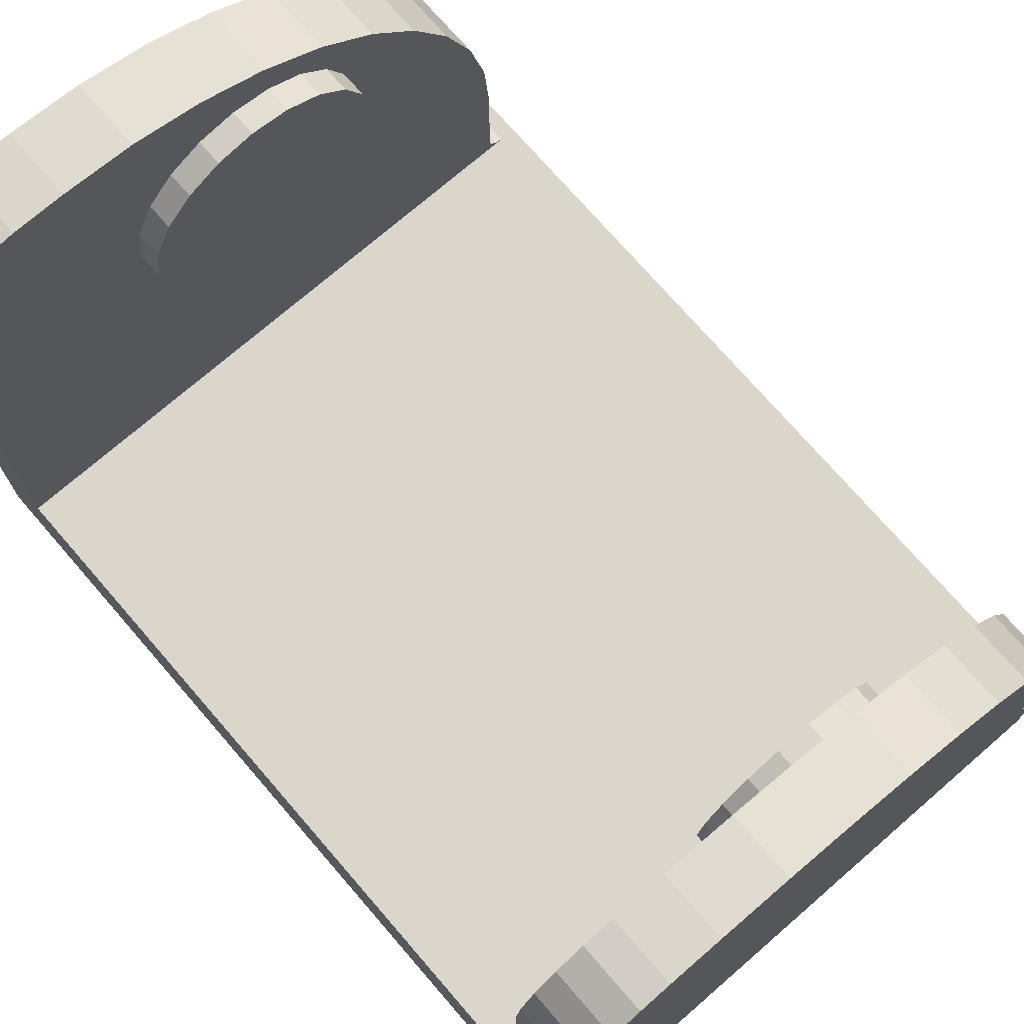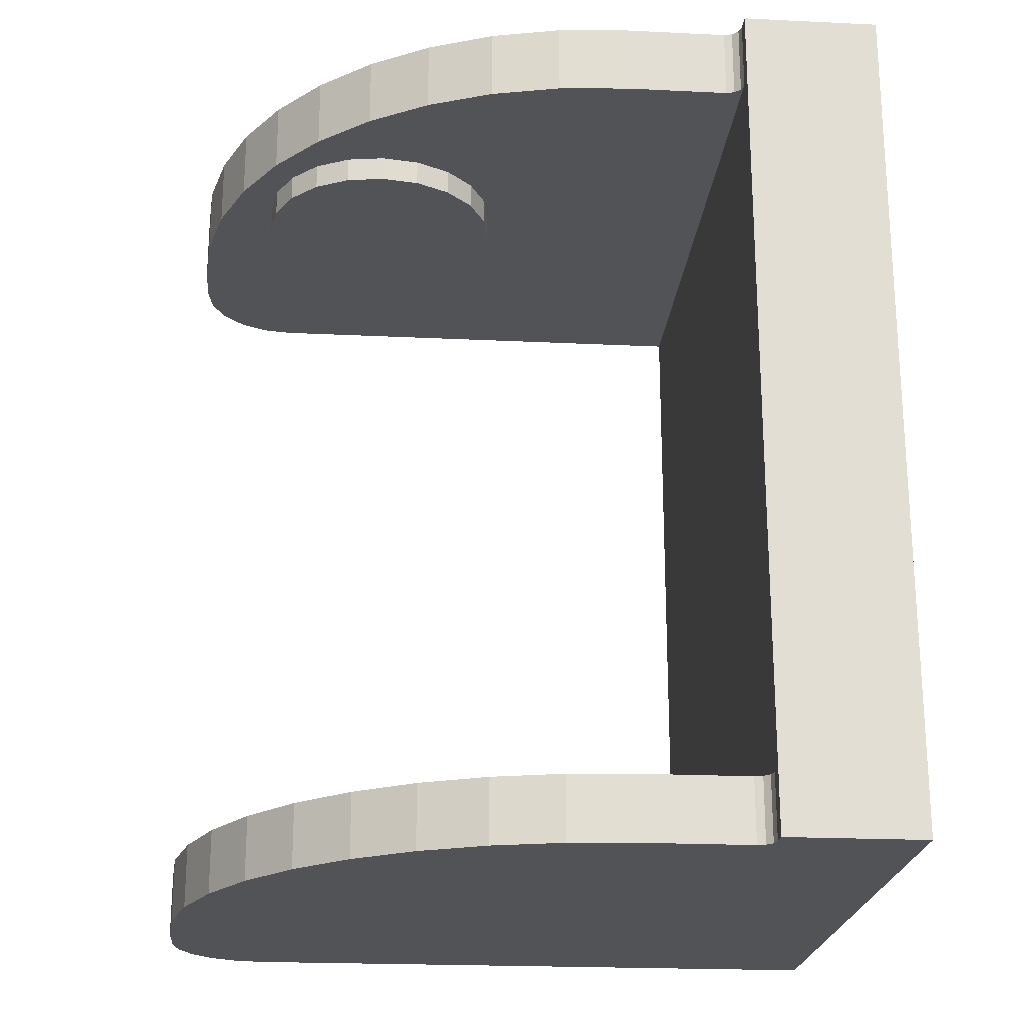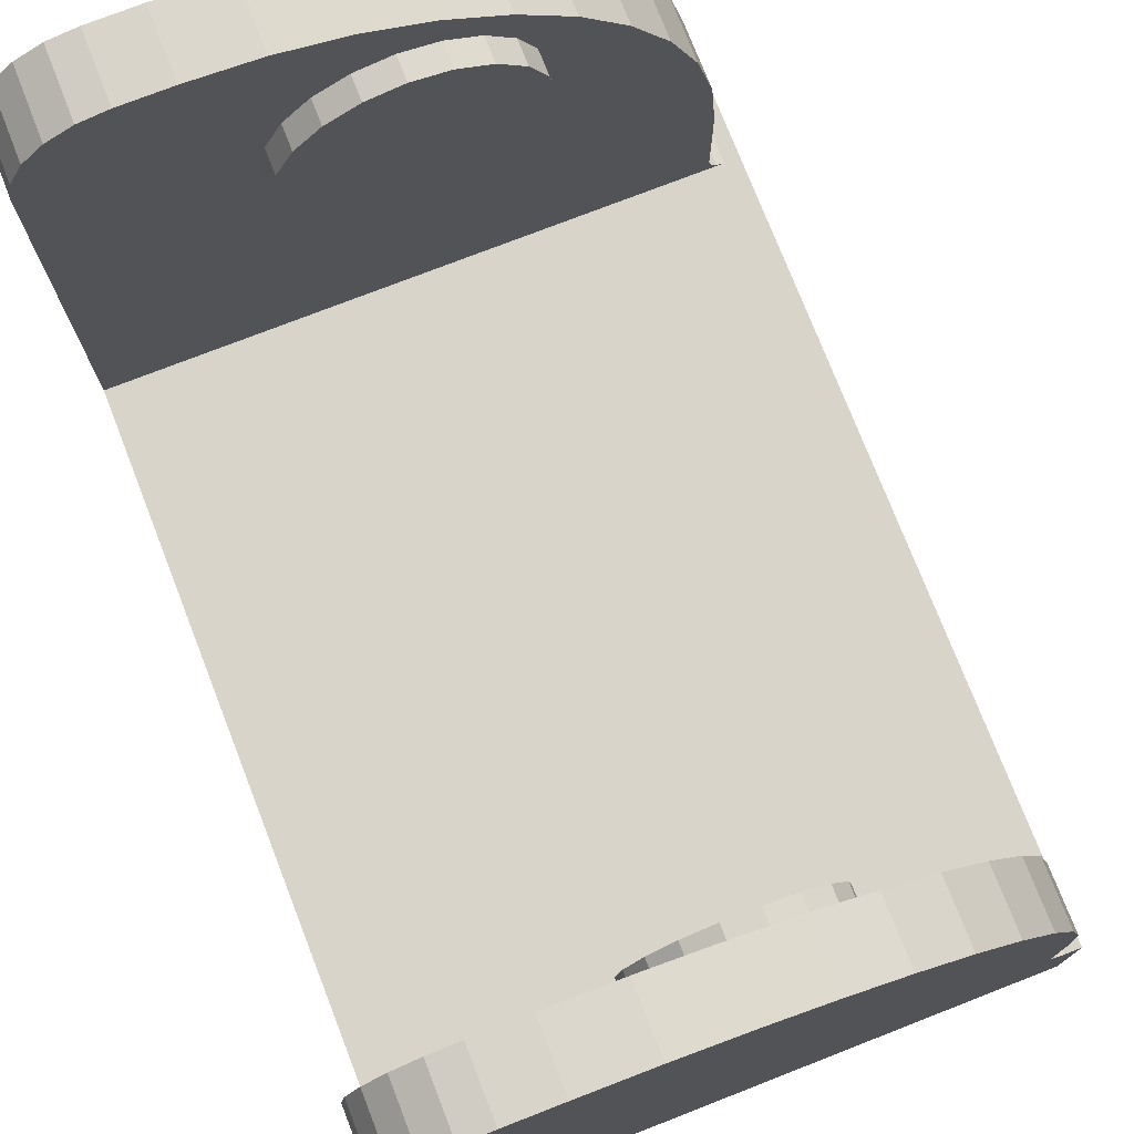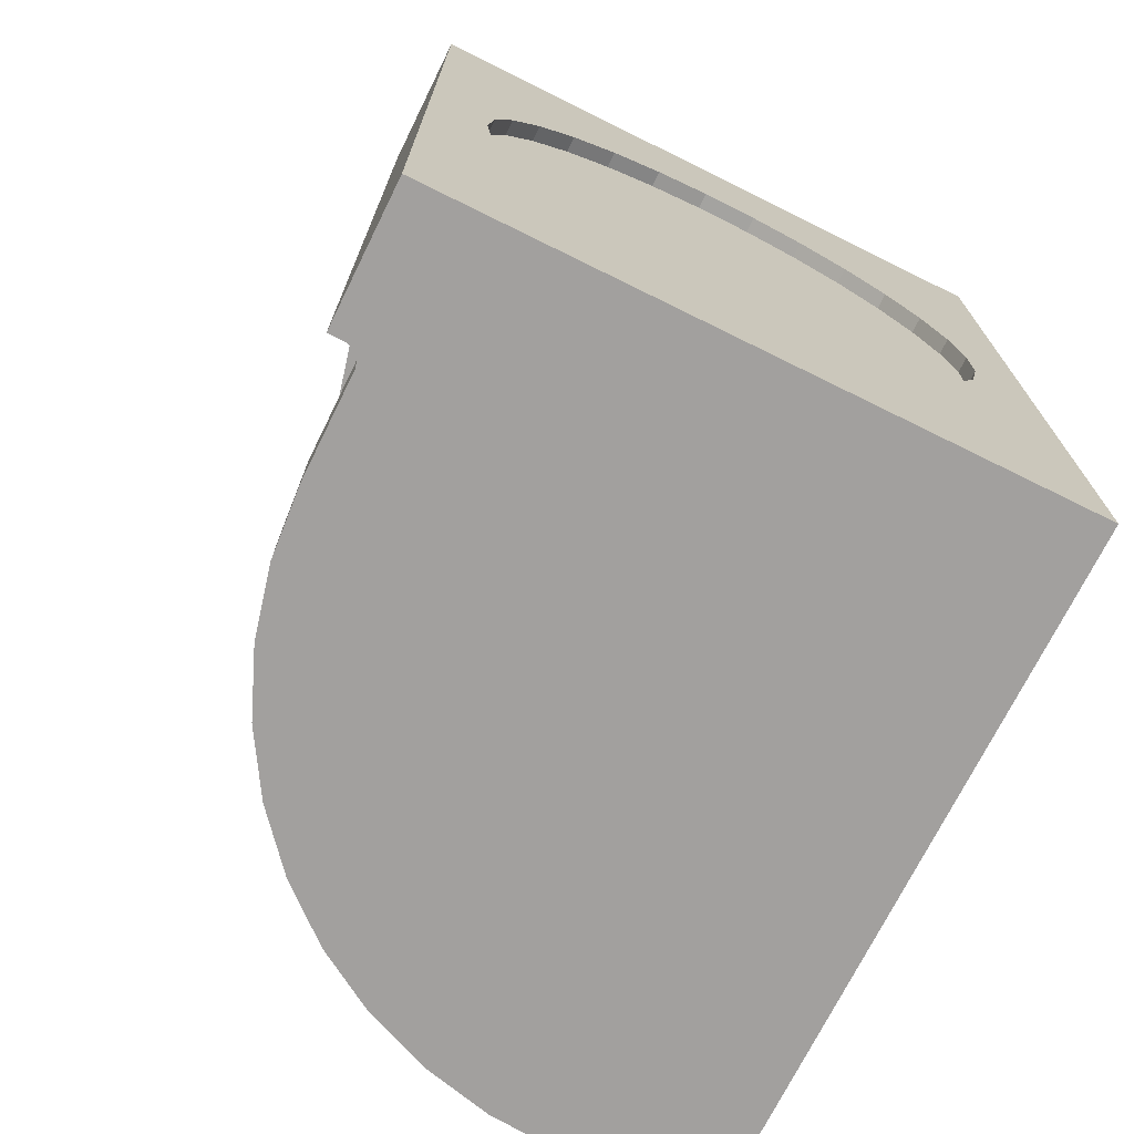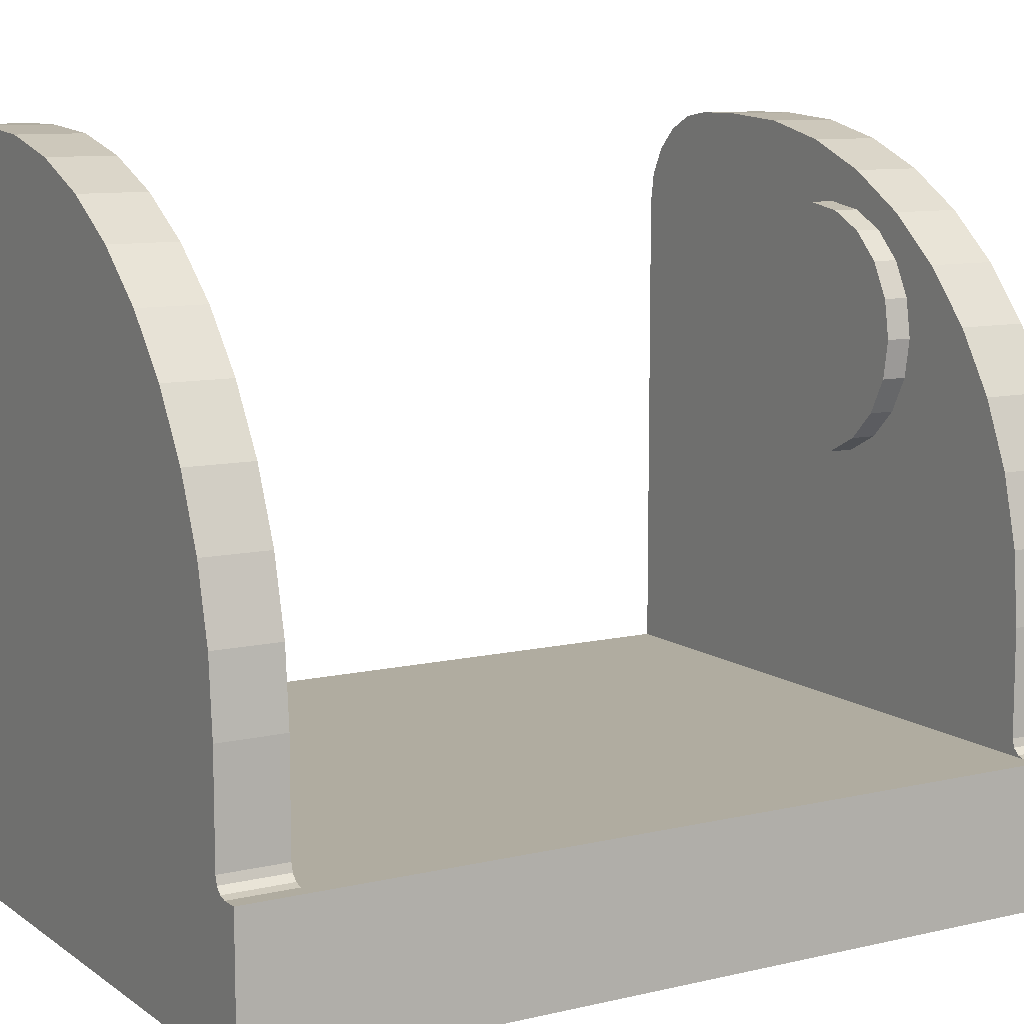
<metadata>
{"format":"obj","ext":"obj","renderer":"f3d","projection":"perspective","resolution":1024,"background":"white","views":[{"elev":73.6,"azim":-40.9,"up":"+Z"},{"elev":-21.9,"azim":85.2,"up":"+Y"},{"elev":75.6,"azim":-21.3,"up":"+Z"},{"elev":-71.9,"azim":153.7,"up":"+Y"},{"elev":9.9,"azim":59.1,"up":"+Z"}]}
</metadata>
<code>
v  0.007813 -0.00172 -0.0001671
v  0.008 4.382e-16 0.0003329
v  0.008 4.375e-16 -0.0001671
v  0.007813 -0.00172 0.0003329
v  0.007813 0.00172 0.0003329
v  0.007813 0.00172 -0.0001671
v  0.007261 0.003359 0.0003329
v  0.007261 0.003359 -0.0001671
v  0.006369 0.004841 0.0003329
v  0.006369 0.004841 -0.0001671
v  0.005179 0.006097 0.0003329
v  0.005179 0.006097 -0.0001671
v  0.003747 0.007068 0.0003329
v  0.003747 0.007068 -0.0001671
v  0.00214 0.007708 0.0003329
v  0.00214 0.007708 -0.0001671
v  0.0004331 0.007988 0.0003329
v  0.0004331 0.007988 -0.0001671
v  -0.001294 0.007895 0.0003329
v  -0.001294 0.007895 -0.0001671
v  -0.002961 0.007432 0.0003329
v  -0.002961 0.007432 -0.0001671
v  -0.004489 0.006622 0.0003329
v  -0.004489 0.006622 -0.0001671
v  -0.005808 0.005502 0.0003329
v  -0.005808 0.005502 -0.0001671
v  -0.006855 0.004124 0.0003329
v  -0.006855 0.004124 -0.0001671
v  -0.007581 0.002554 0.0003329
v  -0.007581 0.002554 -0.0001671
v  -0.007953 0.000865 0.0003329
v  -0.007953 0.000865 -0.0001671
v  -0.007953 -0.000865 0.0003329
v  -0.007953 -0.000865 -0.0001671
v  -0.007581 -0.002554 0.0003329
v  -0.007581 -0.002554 -0.0001671
v  -0.006855 -0.004124 0.0003329
v  -0.006855 -0.004124 -0.0001671
v  -0.005808 -0.005502 0.0003329
v  -0.005808 -0.005502 -0.0001671
v  -0.004489 -0.006622 0.0003329
v  -0.004489 -0.006622 -0.0001671
v  -0.002961 -0.007432 0.0003329
v  -0.002961 -0.007432 -0.0001671
v  -0.001294 -0.007895 0.0003329
v  -0.001294 -0.007895 -0.0001671
v  0.0004331 -0.007988 0.0003329
v  0.0004331 -0.007988 -0.0001671
v  0.00214 -0.007708 0.0003329
v  0.00214 -0.007708 -0.0001671
v  0.003747 -0.007068 0.0003329
v  0.003747 -0.007068 -0.0001671
v  0.005179 -0.006097 0.0003329
v  0.005179 -0.006097 -0.0001671
v  0.006369 -0.004841 0.0003329
v  0.006369 -0.004841 -0.0001671
v  0.007261 -0.003359 0.0003329
v  0.007261 -0.003359 -0.0001671
v  0.008 4.311e-16 0.0003329
v  0.0093 -0.01145 0.004133
v  0.0093 -0.01345 0.004133
v  0.0098 -0.01345 0.004133
v  0.0093 0.01125 0.004133
v  -0.0098 -0.01145 0.004133
v  0.0098 0.01345 0.004133
v  0.0093 0.01345 0.004133
v  -0.0098 0.01125 0.004133
v  -0.002298 -0.01075 0.0136
v  -0.002819 -0.01075 0.01451
v  -0.003 -0.01075 0.01553
v  -0.0015 -0.01075 0.01293
v  -0.0005209 -0.01075 0.01849
v  -0.002819 -0.01075 0.01656
v  -0.002298 -0.01075 0.01746
v  -0.0015 -0.01075 0.01813
v  0.0005209 -0.01075 0.01849
v  0.0005209 -0.01075 0.01258
v  -0.0005209 -0.01075 0.01258
v  0.0015 -0.01075 0.01813
v  0.002298 -0.01075 0.0136
v  0.0015 -0.01075 0.01293
v  0.002298 -0.01075 0.01746
v  0.002819 -0.01075 0.01656
v  0.002819 -0.01075 0.01451
v  0.003 -0.01075 0.01553
v  0.0098 -0.01345 -0.0001671
v  0.00905 -0.01345 0.0042
v  -0.0098 -0.01345 -0.0001671
v  0.008867 -0.01345 0.004383
v  0.0088 -0.01345 0.004633
v  0.0088 -0.01345 0.007833
v  0.008628 -0.01345 0.01002
v  0.008115 -0.01345 0.01216
v  0.007274 -0.01345 0.01419
v  0.006126 -0.01345 0.01606
v  0.004699 -0.01345 0.01773
v  0.003029 -0.01345 0.01916
v  0.001156 -0.01345 0.02031
v  -0.0008738 -0.01345 0.02115
v  -0.00301 -0.01345 0.02166
v  -0.0052 -0.01345 0.02183
v  -0.0098 -0.01345 0.01883
v  -0.0068 -0.01345 0.02183
v  -0.007727 -0.01345 0.02169
v  -0.008563 -0.01345 0.02126
v  -0.009653 -0.01345 0.01976
v  -0.009227 -0.01345 0.0206
v  0.00905 -0.01145 0.0042
v  0.008867 -0.01145 0.004383
v  0.0088 -0.01145 0.004633
v  -0.0005209 -0.01145 0.01258
v  0.0005209 -0.01145 0.01258
v  0.0015 -0.01145 0.01293
v  -0.0015 -0.01145 0.01293
v  -0.002298 -0.01145 0.0136
v  -0.002819 -0.01145 0.01451
v  -0.003 -0.01145 0.01553
v  -0.0098 -0.01145 0.01883
v  -0.002819 -0.01145 0.01656
v  -0.009653 -0.01145 0.01976
v  -0.008563 -0.01145 0.02126
v  -0.002298 -0.01145 0.01746
v  -0.009227 -0.01145 0.0206
v  -0.007727 -0.01145 0.02169
v  -0.0068 -0.01145 0.02183
v  -0.0052 -0.01145 0.02183
v  -0.0015 -0.01145 0.01813
v  -0.00301 -0.01145 0.02166
v  -0.0005209 -0.01145 0.01849
v  -0.0008738 -0.01145 0.02115
v  0.0005209 -0.01145 0.01849
v  0.001156 -0.01145 0.02031
v  0.0015 -0.01145 0.01813
v  0.003029 -0.01145 0.01916
v  0.002298 -0.01145 0.01746
v  0.004699 -0.01145 0.01773
v  0.002819 -0.01145 0.01656
v  0.003 -0.01145 0.01553
v  0.006126 -0.01145 0.01606
v  0.007274 -0.01145 0.01419
v  0.002819 -0.01145 0.01451
v  0.008115 -0.01145 0.01216
v  0.002298 -0.01145 0.0136
v  0.008628 -0.01145 0.01002
v  0.0088 -0.01145 0.007833
v  0.003614 0.01045 0.01671
v  0.003074 0.01045 0.01777
v  -0.002234 0.01045 0.01246
v  -0.001174 0.01045 0.01192
v  4.95e-16 0.01045 0.01173
v  0.001174 0.01045 0.01192
v  0.002234 0.01045 0.01246
v  0.003074 0.01045 0.0133
v  0.0038 0.01045 0.01553
v  0.002234 0.01045 0.01861
v  0.001174 0.01045 0.01915
v  5.046e-16 0.01045 0.01933
v  -0.001174 0.01045 0.01915
v  -0.002234 0.01045 0.01861
v  -0.003074 0.01045 0.01777
v  -0.003614 0.01045 0.01671
v  -0.0038 0.01045 0.01553
v  -0.003074 0.01045 0.0133
v  -0.003614 0.01045 0.01436
v  0.003614 0.01045 0.01436
v  0.0098 0.01345 -0.0001671
v  0.00905 0.01345 0.0042
v  0.008867 0.01345 0.004383
v  -0.0098 0.01345 -0.0001671
v  0.0088 0.01345 0.004633
v  0.0088 0.01345 0.007833
v  0.008628 0.01345 0.01002
v  0.008115 0.01345 0.01216
v  0.007274 0.01345 0.01419
v  0.006126 0.01345 0.01606
v  0.004699 0.01345 0.01773
v  0.003029 0.01345 0.01916
v  0.001156 0.01345 0.02031
v  -0.0008738 0.01345 0.02115
v  -0.00301 0.01345 0.02166
v  -0.0052 0.01345 0.02183
v  -0.0098 0.01345 0.01883
v  -0.0068 0.01345 0.02183
v  -0.009653 0.01345 0.01976
v  -0.009227 0.01345 0.0206
v  -0.007727 0.01345 0.02169
v  -0.008563 0.01345 0.02126
v  0.00905 0.01125 0.0042
v  0.008867 0.01125 0.004383
v  0.0088 0.01125 0.004633
v  0.003614 0.01125 0.01436
v  0.003074 0.01125 0.0133
v  0.002234 0.01125 0.01246
v  0.001174 0.01125 0.01192
v  0.003614 0.01125 0.01671
v  0.0038 0.01125 0.01553
v  4.968e-16 0.01125 0.01173
v  -0.001174 0.01125 0.01192
v  -0.002234 0.01125 0.01246
v  -0.003074 0.01125 0.0133
v  -0.003614 0.01125 0.01436
v  -0.0098 0.01125 0.01883
v  -0.0038 0.01125 0.01553
v  -0.009653 0.01125 0.01976
v  -0.003614 0.01125 0.01671
v  -0.009227 0.01125 0.0206
v  -0.003074 0.01125 0.01777
v  -0.008563 0.01125 0.02126
v  -0.0068 0.01125 0.02183
v  -0.007727 0.01125 0.02169
v  -0.0052 0.01125 0.02183
v  -0.002234 0.01125 0.01861
v  -0.00301 0.01125 0.02166
v  -0.001174 0.01125 0.01915
v  -0.0008738 0.01125 0.02115
v  5.046e-16 0.01125 0.01933
v  0.001156 0.01125 0.02031
v  0.001174 0.01125 0.01915
v  0.003029 0.01125 0.01916
v  0.002234 0.01125 0.01861
v  0.004699 0.01125 0.01773
v  0.003074 0.01125 0.01777
v  0.006126 0.01125 0.01606
v  0.007274 0.01125 0.01419
v  0.0088 0.01125 0.007833
v  0.008628 0.01125 0.01002
v  0.008115 0.01125 0.01216
v  4.968e-16 0.01045 0.01173
v  4.968e-16 0.01125 0.01173
v  5.045e-16 0.01125 0.01933
v  0.008 4.355e-16 -0.0001671
g <STL_BINARY>
f 1 2 3
f 1 4 2
f 3 2 5
f 3 5 6
f 6 5 7
f 6 7 8
f 8 7 9
f 8 9 10
f 10 9 11
f 10 11 12
f 12 11 13
f 12 13 14
f 14 13 15
f 14 15 16
f 16 15 17
f 16 17 18
f 18 17 19
f 18 19 20
f 20 19 21
f 20 21 22
f 22 21 23
f 22 23 24
f 24 23 25
f 24 25 26
f 26 25 27
f 26 27 28
f 28 27 29
f 28 29 30
f 30 29 31
f 30 31 32
f 32 31 33
f 32 33 34
f 34 33 35
f 34 35 36
f 36 35 37
f 36 37 38
f 38 37 39
f 38 39 40
f 40 39 41
f 40 41 42
f 42 41 43
f 42 43 44
f 44 43 45
f 44 45 46
f 46 45 47
f 46 47 48
f 48 47 49
f 48 49 50
f 50 49 51
f 50 51 52
f 52 51 53
f 52 53 54
f 54 53 55
f 54 55 56
f 56 55 57
f 56 57 58
f 58 57 4
f 58 4 1
f 45 43 17
f 45 17 47
f 43 41 17
f 17 41 39
f 17 39 37
f 37 35 17
f 17 35 33
f 17 33 31
f 31 29 17
f 17 29 27
f 17 27 25
f 25 23 17
f 17 23 21
f 17 21 19
f 47 17 15
f 47 15 13
f 13 49 47
f 13 51 49
f 53 51 13
f 55 53 13
f 11 4 13
f 13 4 57
f 13 57 55
f 11 9 4
f 4 9 7
f 4 7 59
f 59 7 5
f 60 61 62
f 63 64 60
f 63 60 65
f 65 60 62
f 65 66 63
f 67 64 63
f 68 69 70
f 71 68 72
f 72 68 70
f 70 73 74
f 72 70 75
f 75 70 74
f 76 77 72
f 72 77 78
f 72 78 71
f 76 79 77
f 77 79 80
f 77 80 81
f 82 80 79
f 83 84 80
f 83 80 82
f 85 84 83
f 62 61 86
f 86 61 87
f 86 87 88
f 87 89 88
f 88 89 90
f 88 90 91
f 91 92 88
f 88 92 93
f 88 93 94
f 94 95 88
f 88 95 96
f 88 96 97
f 88 97 98
f 98 99 88
f 88 99 100
f 88 100 101
f 102 88 103
f 103 88 101
f 103 104 102
f 102 104 105
f 102 105 106
f 106 105 107
f 61 60 108
f 61 108 87
f 87 108 109
f 87 109 89
f 89 109 110
f 89 110 90
f 60 64 108
f 108 64 109
f 64 111 109
f 111 112 109
f 109 112 113
f 109 113 110
f 64 114 111
f 115 114 64
f 64 116 115
f 116 64 117
f 117 64 118
f 117 118 119
f 119 118 120
f 121 122 119
f 121 119 123
f 119 120 123
f 124 122 121
f 124 125 122
f 122 125 126
f 122 126 127
f 127 126 128
f 127 128 129
f 129 128 130
f 129 130 131
f 131 130 132
f 131 132 133
f 133 132 134
f 133 134 135
f 136 137 134
f 135 134 137
f 138 137 136
f 136 139 138
f 138 139 140
f 138 140 141
f 141 140 142
f 141 142 143
f 143 142 144
f 113 143 145
f 143 144 145
f 110 113 145
f 91 145 144
f 91 144 92
f 92 144 142
f 92 142 93
f 93 142 140
f 93 140 94
f 94 140 139
f 94 139 95
f 95 139 136
f 95 136 96
f 96 136 134
f 96 134 97
f 97 134 132
f 97 132 98
f 98 132 130
f 98 130 99
f 99 130 128
f 99 128 100
f 100 128 126
f 100 126 101
f 145 91 110
f 110 91 90
f 103 125 124
f 103 124 104
f 104 124 121
f 104 121 105
f 105 121 123
f 105 123 107
f 107 123 120
f 107 120 106
f 106 120 118
f 106 118 102
f 101 126 103
f 103 126 125
f 141 85 138
f 141 84 85
f 138 85 83
f 138 83 137
f 137 83 82
f 137 82 135
f 135 82 79
f 135 79 133
f 133 79 76
f 133 76 131
f 131 76 72
f 131 72 129
f 129 72 75
f 129 75 127
f 127 75 74
f 127 74 122
f 122 74 73
f 122 73 119
f 119 73 70
f 119 70 117
f 117 70 69
f 117 69 116
f 116 69 68
f 116 68 115
f 115 68 71
f 115 71 114
f 114 71 78
f 114 78 111
f 111 78 77
f 111 77 112
f 112 77 81
f 112 81 113
f 113 81 80
f 113 80 143
f 143 80 84
f 143 84 141
f 146 147 148
f 148 149 146
f 146 149 150
f 146 150 151
f 151 152 146
f 146 152 153
f 146 153 154
f 148 147 155
f 148 155 156
f 156 157 148
f 148 157 158
f 148 158 159
f 159 160 148
f 148 160 161
f 148 162 163
f 148 161 162
f 163 162 164
f 154 153 165
f 65 166 66
f 66 166 167
f 167 166 168
f 168 166 169
f 168 169 170
f 169 171 170
f 169 172 171
f 173 172 169
f 169 174 173
f 169 175 174
f 169 176 175
f 177 176 169
f 178 177 169
f 178 169 179
f 169 180 179
f 169 181 180
f 182 183 181
f 182 181 169
f 184 183 182
f 185 186 183
f 185 183 184
f 187 186 185
f 63 66 167
f 63 167 188
f 188 167 168
f 188 168 189
f 189 168 170
f 189 170 190
f 189 191 192
f 192 193 189
f 189 193 194
f 189 194 188
f 190 195 189
f 189 195 196
f 189 196 191
f 188 194 197
f 188 197 198
f 198 199 188
f 188 199 67
f 188 67 63
f 199 200 67
f 67 200 201
f 67 201 202
f 202 201 203
f 204 202 205
f 202 203 205
f 205 206 204
f 207 208 205
f 205 208 206
f 209 210 207
f 207 210 208
f 209 207 211
f 211 207 212
f 211 212 213
f 213 212 214
f 213 214 215
f 215 214 216
f 215 216 217
f 217 216 218
f 217 218 219
f 219 218 220
f 219 220 221
f 221 220 222
f 221 222 195
f 223 221 190
f 190 221 195
f 190 224 223
f 190 225 226
f 226 227 190
f 190 227 224
f 209 183 186
f 209 186 210
f 210 186 187
f 210 187 208
f 208 187 185
f 208 185 206
f 206 185 184
f 206 184 204
f 204 184 182
f 204 182 202
f 171 225 170
f 170 225 190
f 225 171 172
f 225 172 226
f 226 172 173
f 226 173 227
f 227 173 174
f 227 174 224
f 224 174 175
f 224 175 223
f 223 175 176
f 223 176 221
f 221 176 177
f 221 177 219
f 219 177 178
f 219 178 217
f 217 178 179
f 217 179 215
f 215 179 180
f 215 180 213
f 213 180 181
f 213 181 211
f 183 209 181
f 181 209 211
f 194 228 229
f 194 151 228
f 229 228 149
f 229 149 198
f 198 149 148
f 198 148 199
f 199 148 163
f 199 163 200
f 200 163 164
f 200 164 201
f 201 164 162
f 201 162 203
f 203 162 161
f 203 161 205
f 205 161 160
f 205 160 207
f 207 160 159
f 207 159 212
f 212 159 158
f 212 158 214
f 214 158 157
f 214 157 230
f 230 157 156
f 230 156 218
f 218 156 155
f 218 155 220
f 220 155 147
f 220 147 222
f 222 147 146
f 222 146 195
f 195 146 154
f 195 154 196
f 196 154 165
f 196 165 191
f 191 165 153
f 191 153 192
f 192 153 152
f 192 152 193
f 193 152 151
f 193 151 194
f 169 32 88
f 22 24 169
f 169 24 26
f 166 18 169
f 169 18 20
f 169 20 22
f 26 28 169
f 169 28 30
f 169 30 32
f 88 32 34
f 88 34 36
f 36 38 88
f 88 38 40
f 88 40 42
f 42 44 88
f 88 44 46
f 88 46 86
f 86 46 48
f 86 48 50
f 86 50 52
f 52 54 86
f 86 54 56
f 86 56 58
f 58 1 86
f 86 1 231
f 86 231 166
f 166 231 6
f 166 6 8
f 8 10 166
f 166 10 12
f 166 12 14
f 14 16 166
f 166 16 18
f 86 166 62
f 62 166 65
f 202 182 67
f 67 182 169
f 67 169 64
f 64 169 88
f 64 88 118
f 118 88 102

</code>
